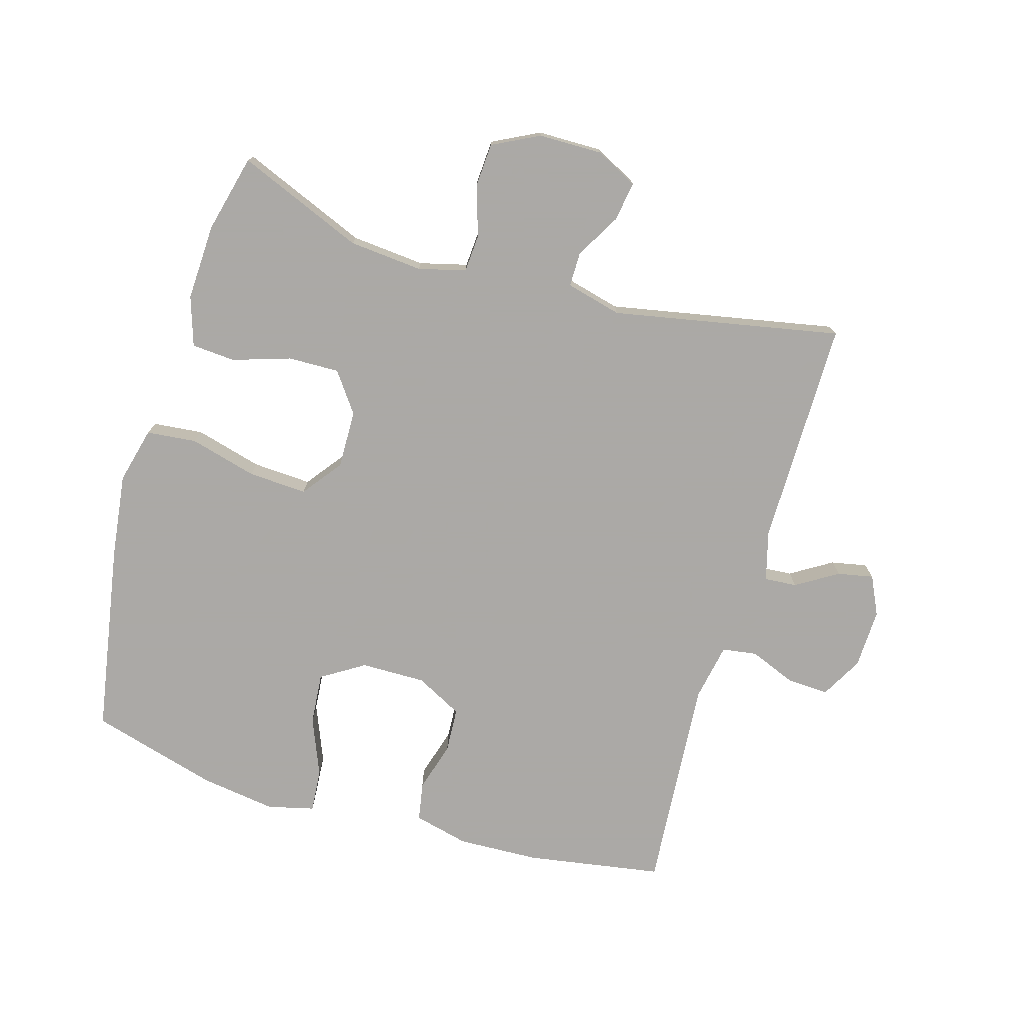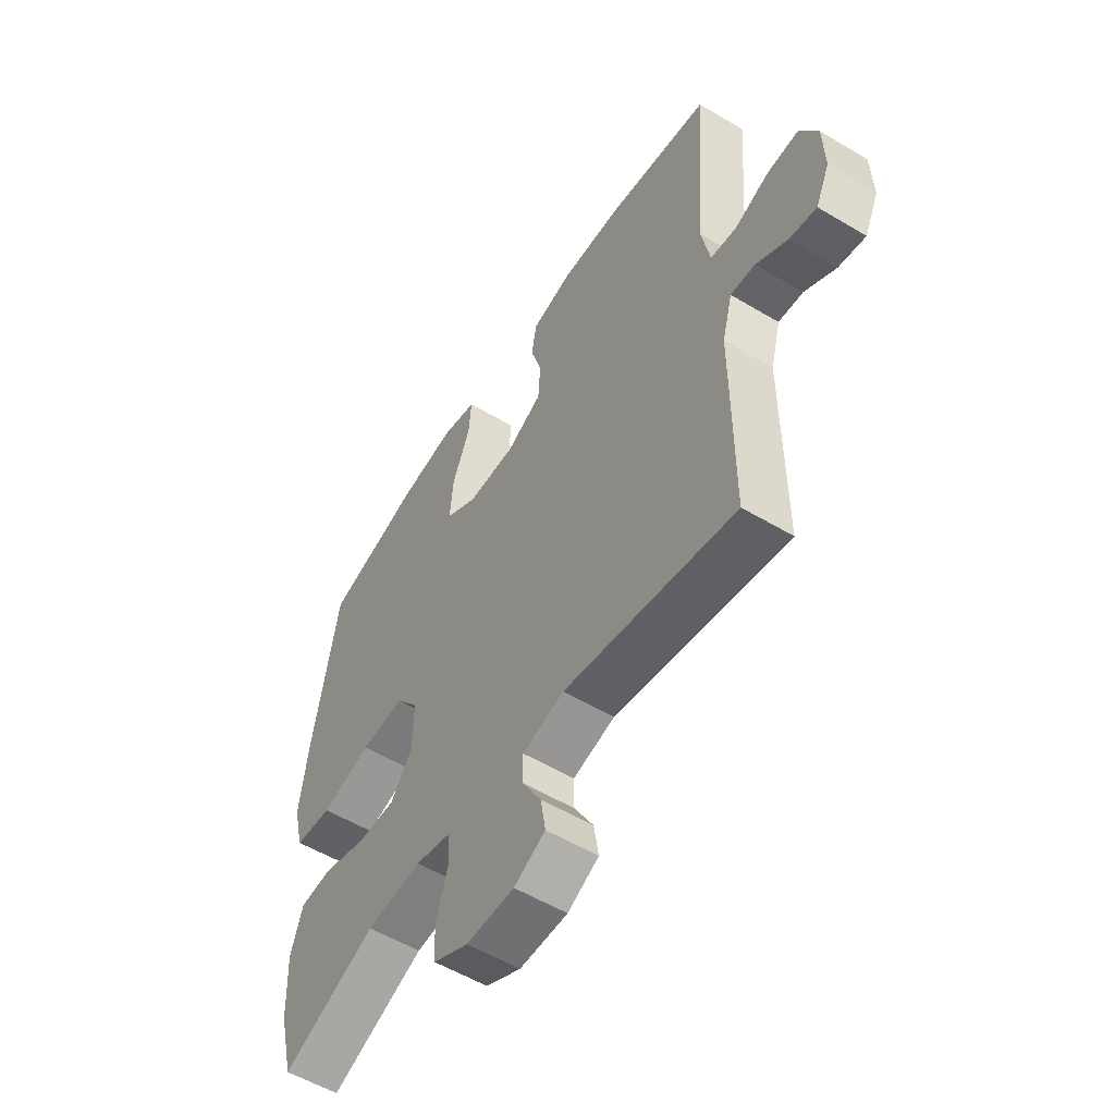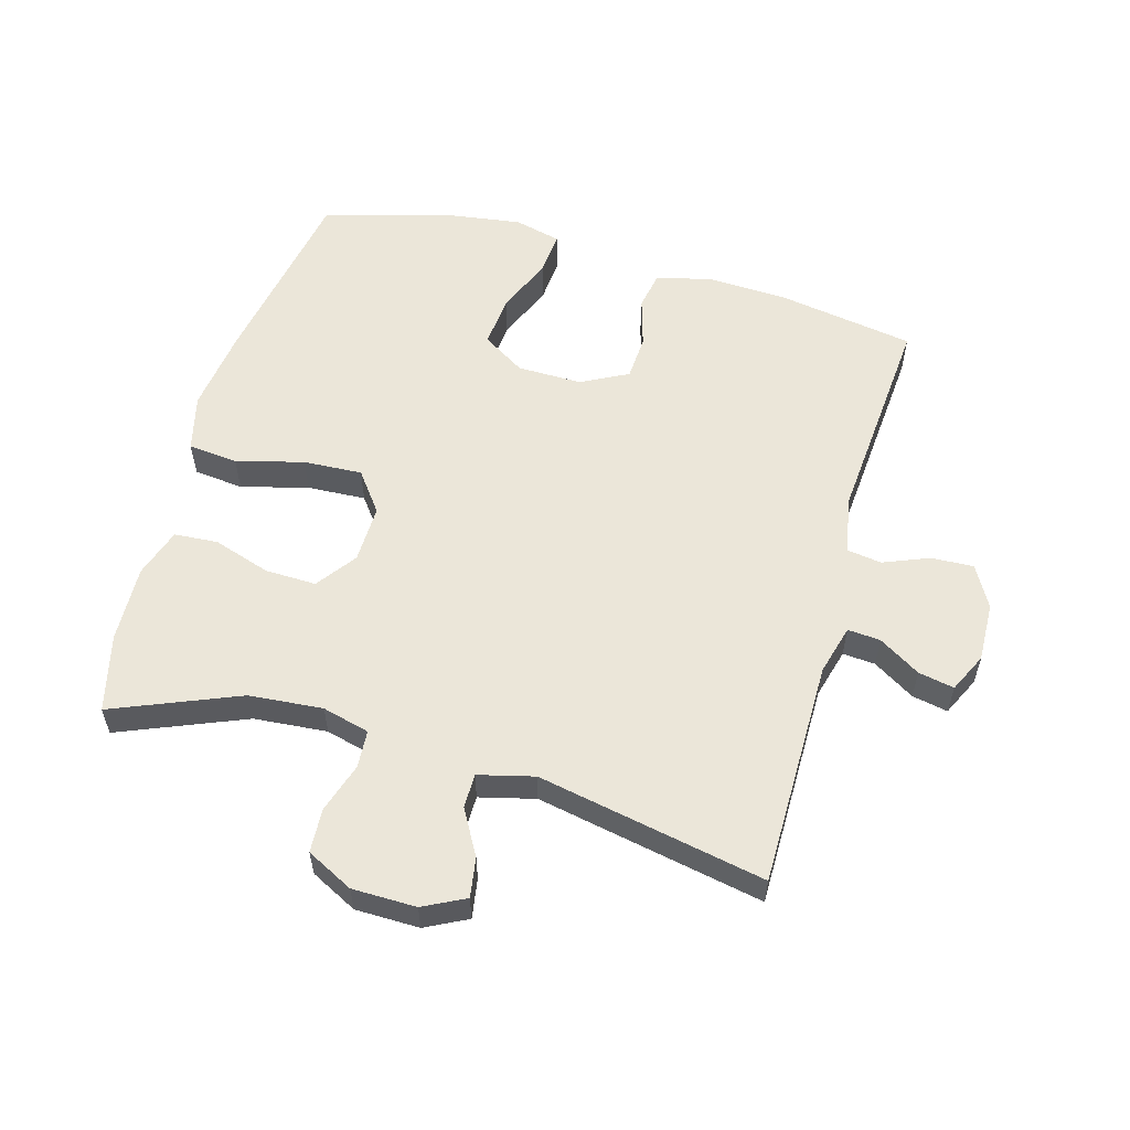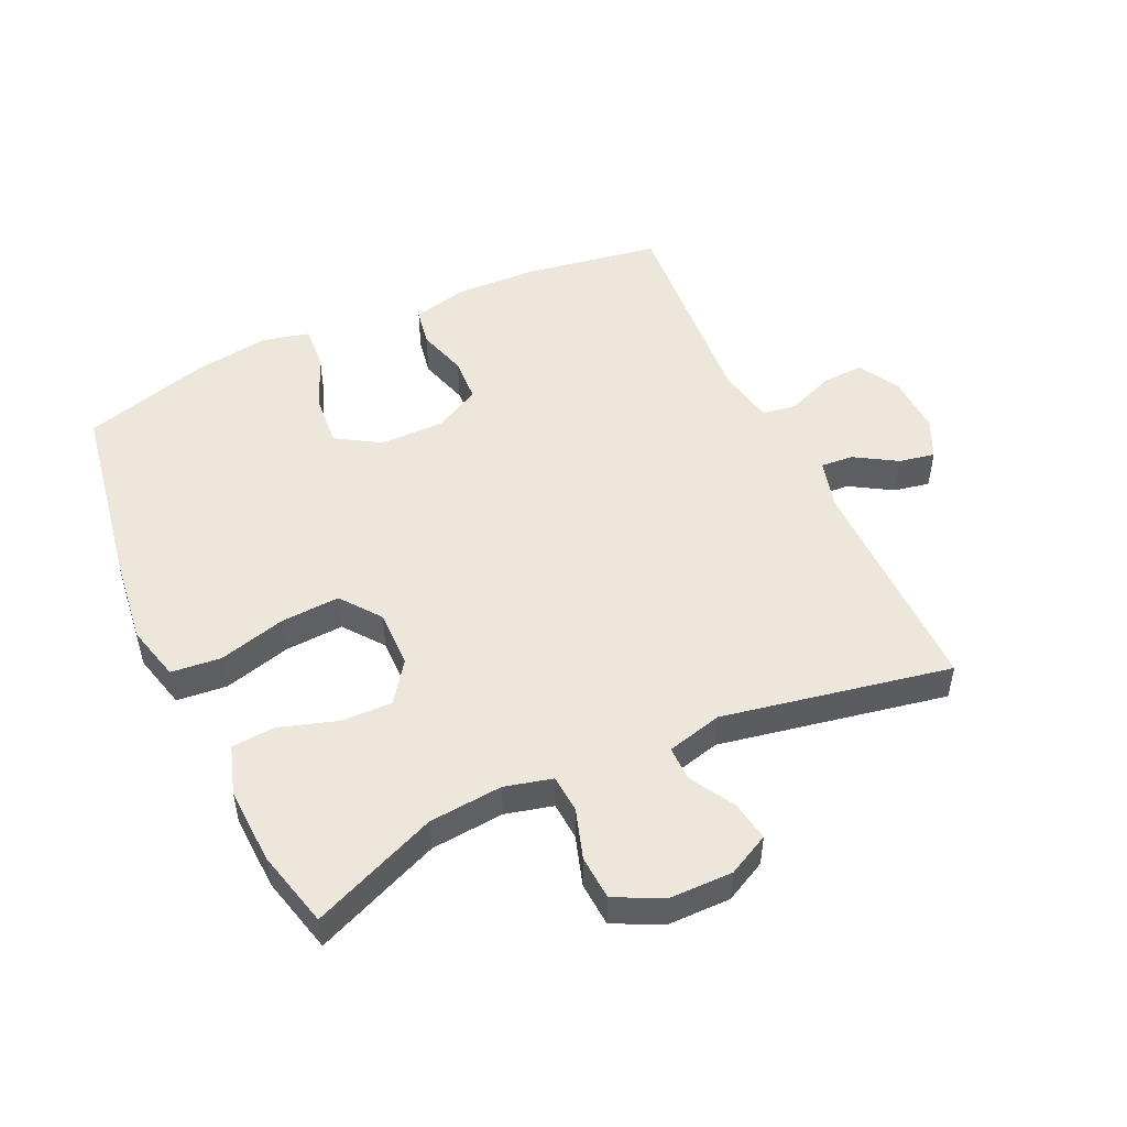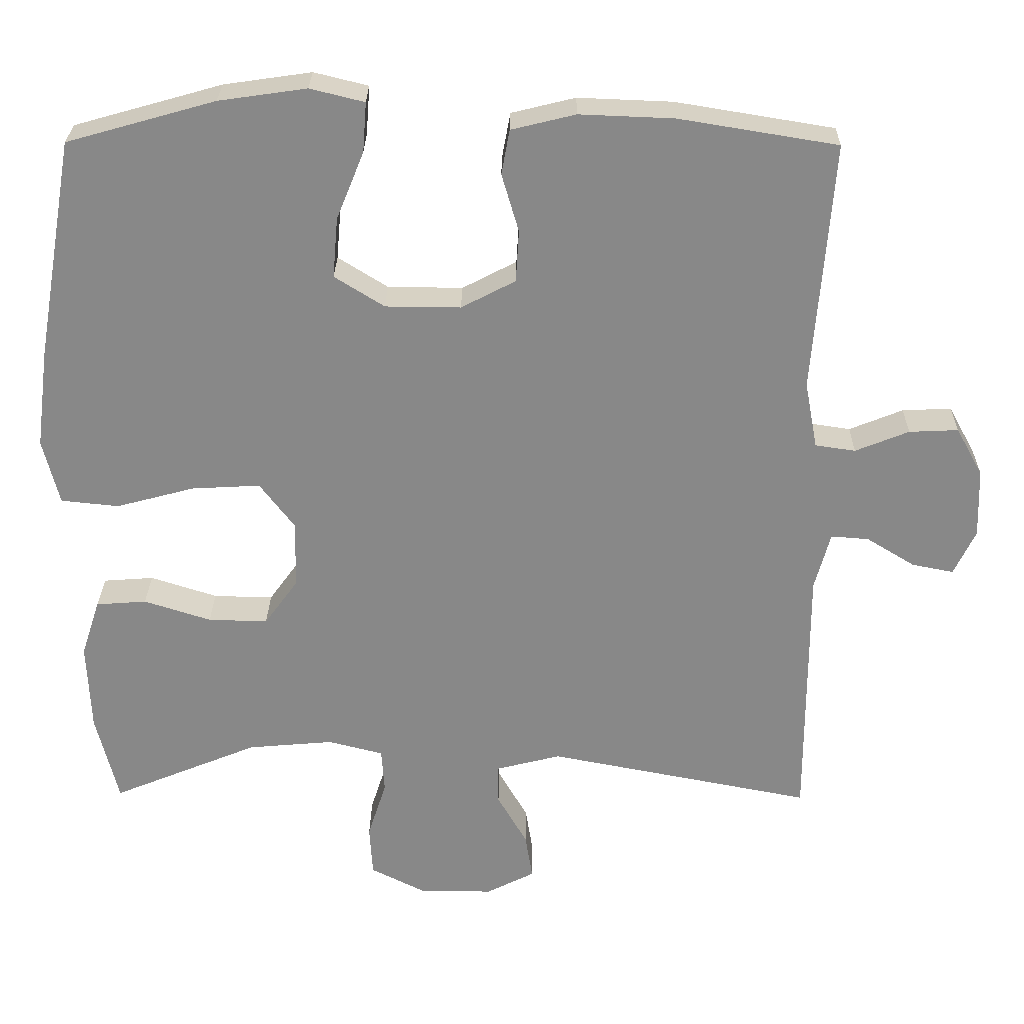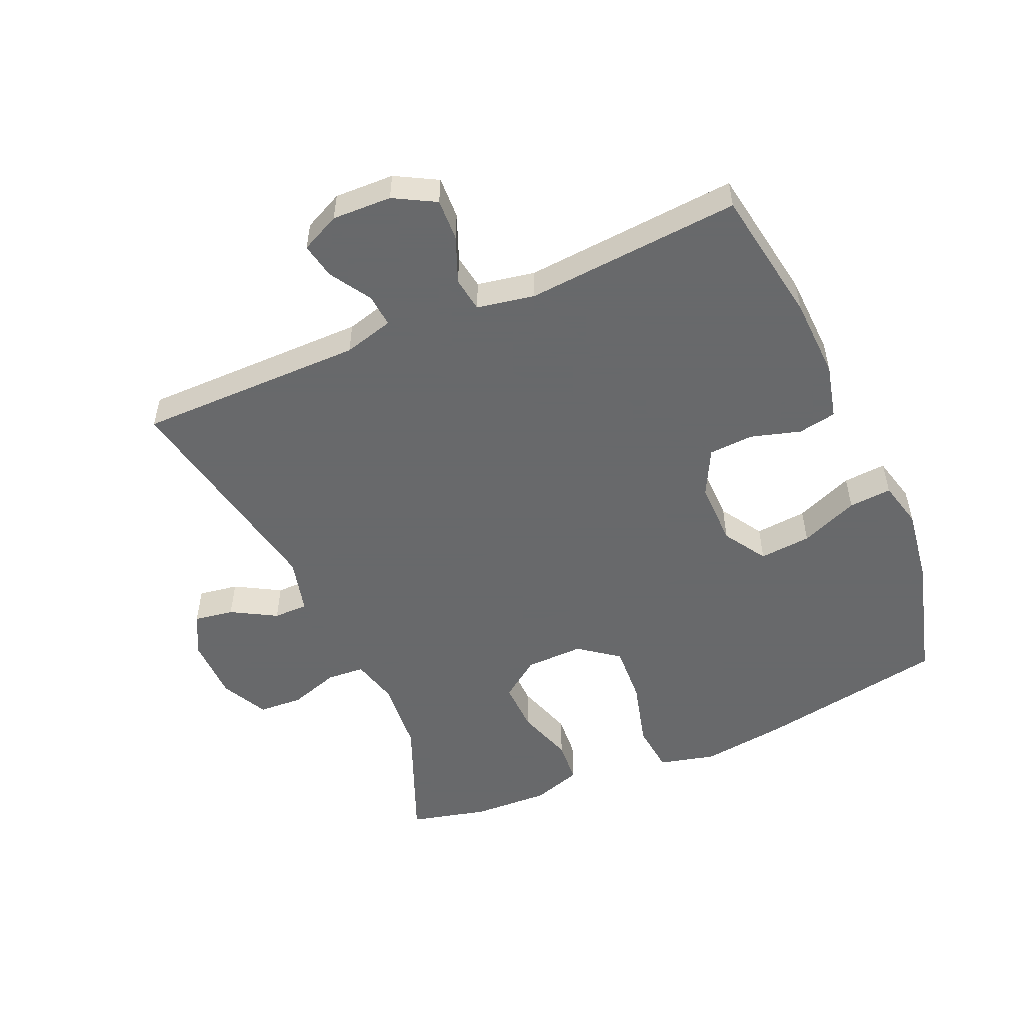
<metadata>
{"format":"obj","ext":"obj","renderer":"f3d","projection":"perspective","resolution":1024,"background":"white","views":[{"elev":-75.5,"azim":163.6,"up":"+Y"},{"elev":-55.3,"azim":-122.2,"up":"+Z"},{"elev":56.9,"azim":-164.1,"up":"+Y"},{"elev":50.4,"azim":154.9,"up":"+Y"},{"elev":27.0,"azim":-179.3,"up":"+Z"},{"elev":-52.6,"azim":-66.3,"up":"+Y"}]}
</metadata>
<code>
v 0.5 0.07 -0.5
v 0.303 0.07 -0.419
v 0.188 0.07 -0.409
v 0.114 0.07 -0.428
v 0.11 0.07 -0.487
v 0.135 0.07 -0.565
v 0.131 0.07 -0.634
v 0.058 0.07 -0.671
v -0.042 0.07 -0.672
v -0.107 0.07 -0.639
v -0.097 0.07 -0.577
v -0.057 0.07 -0.507
v -0.057 0.07 -0.453
v -0.144 0.07 -0.431
v -0.5 0.07 -0.5
v -0.5 0.07 -0.145
v -0.521 0.07 -0.067
v -0.572 0.07 -0.071
v -0.637 0.07 -0.111
v -0.693 0.07 -0.122
v -0.722 0.07 -0.061
v -0.719 0.07 0.032
v -0.683 0.07 0.097
v -0.617 0.07 0.094
v -0.545 0.07 0.065
v -0.491 0.07 0.073
v -0.474 0.07 0.163
v -0.5 0.07 0.5
v -0.287 0.07 0.535
v -0.16 0.07 0.54
v -0.074 0.07 0.519
v -0.063 0.07 0.459
v -0.086 0.07 0.381
v -0.082 0.07 0.311
v -0.009 0.07 0.273
v 0.092 0.07 0.274
v 0.159 0.07 0.316
v 0.152 0.07 0.397
v 0.115 0.07 0.488
v 0.11 0.07 0.555
v 0.183 0.07 0.573
v 0.301 0.07 0.556
v 0.5 0.07 0.5
v 0.552 0.07 0.202
v 0.569 0.07 0.07
v 0.547 0.07 -0.018
v 0.469 0.07 -0.026
v 0.364 0.07 0.002
v 0.272 0.07 0.007
v 0.225 0.07 -0.055
v 0.227 0.07 -0.146
v 0.272 0.07 -0.208
v 0.352 0.07 -0.206
v 0.442 0.07 -0.177
v 0.51 0.07 -0.182
v 0.535 0.07 -0.259
v 0.53 0.07 -0.379
v 0.5 0 -0.5
v 0.303 0 -0.419
v 0.188 0 -0.409
v 0.114 0 -0.428
v 0.11 0 -0.487
v 0.135 0 -0.565
v 0.131 0 -0.634
v 0.058 0 -0.671
v -0.042 0 -0.672
v -0.107 0 -0.639
v -0.097 0 -0.577
v -0.057 0 -0.507
v -0.057 0 -0.453
v -0.144 0 -0.431
v -0.5 0 -0.5
v -0.5 0 -0.145
v -0.521 0 -0.067
v -0.572 0 -0.071
v -0.637 0 -0.111
v -0.693 0 -0.122
v -0.722 0 -0.061
v -0.719 0 0.032
v -0.683 0 0.097
v -0.617 0 0.094
v -0.545 0 0.065
v -0.491 0 0.073
v -0.474 0 0.163
v -0.5 0 0.5
v -0.287 0 0.535
v -0.16 0 0.54
v -0.074 0 0.519
v -0.063 0 0.459
v -0.086 0 0.381
v -0.082 0 0.311
v -0.009 0 0.273
v 0.092 0 0.274
v 0.159 0 0.316
v 0.152 0 0.397
v 0.115 0 0.488
v 0.11 0 0.555
v 0.183 0 0.573
v 0.301 0 0.556
v 0.5 0 0.5
v 0.552 0 0.202
v 0.569 0 0.07
v 0.547 0 -0.018
v 0.469 0 -0.026
v 0.364 0 0.002
v 0.272 0 0.007
v 0.225 0 -0.055
v 0.227 0 -0.146
v 0.272 0 -0.208
v 0.352 0 -0.206
v 0.442 0 -0.177
v 0.51 0 -0.182
v 0.535 0 -0.259
v 0.53 0 -0.379
f 56 57 1 2
f 53 54 55 56
f 52 53 56 2
f 51 52 2 3
f 50 51 3 4
f 45 46 47 48
f 45 48 49
f 44 45 49
f 43 44 49
f 42 43 49 50
f 38 39 40 41
f 37 38 41 42
f 30 31 32 33
f 30 33 34
f 27 28 29 30
f 26 27 30 34
f 22 23 24 25
f 22 25 26
f 21 22 26
f 18 19 20 21
f 17 18 21 26
f 16 17 26 34
f 14 15 16 34
f 9 10 11 12
f 9 12 13
f 8 9 13
f 5 6 7 8
f 4 5 8 13
f 37 42 50 4
f 13 14 34 35
f 13 35 36
f 4 13 36 37
f 59 58 114 113
f 113 112 111 110
f 59 113 110 109
f 60 59 109 108
f 61 60 108 107
f 105 104 103 102
f 106 105 102
f 106 102 101
f 106 101 100
f 107 106 100 99
f 98 97 96 95
f 99 98 95 94
f 90 89 88 87
f 91 90 87
f 87 86 85 84
f 91 87 84 83
f 82 81 80 79
f 83 82 79
f 83 79 78
f 78 77 76 75
f 83 78 75 74
f 91 83 74 73
f 91 73 72 71
f 69 68 67 66
f 70 69 66
f 70 66 65
f 65 64 63 62
f 70 65 62 61
f 61 107 99 94
f 92 91 71 70
f 93 92 70
f 94 93 70 61
f 1 58 59 2
f 2 59 60 3
f 3 60 61 4
f 4 61 62 5
f 5 62 63 6
f 6 63 64 7
f 7 64 65 8
f 8 65 66 9
f 9 66 67 10
f 10 67 68 11
f 11 68 69 12
f 12 69 70 13
f 13 70 71 14
f 14 71 72 15
f 15 72 73 16
f 16 73 74 17
f 17 74 75 18
f 18 75 76 19
f 19 76 77 20
f 20 77 78 21
f 21 78 79 22
f 22 79 80 23
f 23 80 81 24
f 24 81 82 25
f 25 82 83 26
f 26 83 84 27
f 27 84 85 28
f 28 85 86 29
f 29 86 87 30
f 30 87 88 31
f 31 88 89 32
f 32 89 90 33
f 33 90 91 34
f 34 91 92 35
f 35 92 93 36
f 36 93 94 37
f 37 94 95 38
f 38 95 96 39
f 39 96 97 40
f 40 97 98 41
f 41 98 99 42
f 42 99 100 43
f 43 100 101 44
f 44 101 102 45
f 45 102 103 46
f 46 103 104 47
f 47 104 105 48
f 48 105 106 49
f 49 106 107 50
f 50 107 108 51
f 51 108 109 52
f 52 109 110 53
f 53 110 111 54
f 54 111 112 55
f 55 112 113 56
f 56 113 114 57
f 57 114 58 1

</code>
